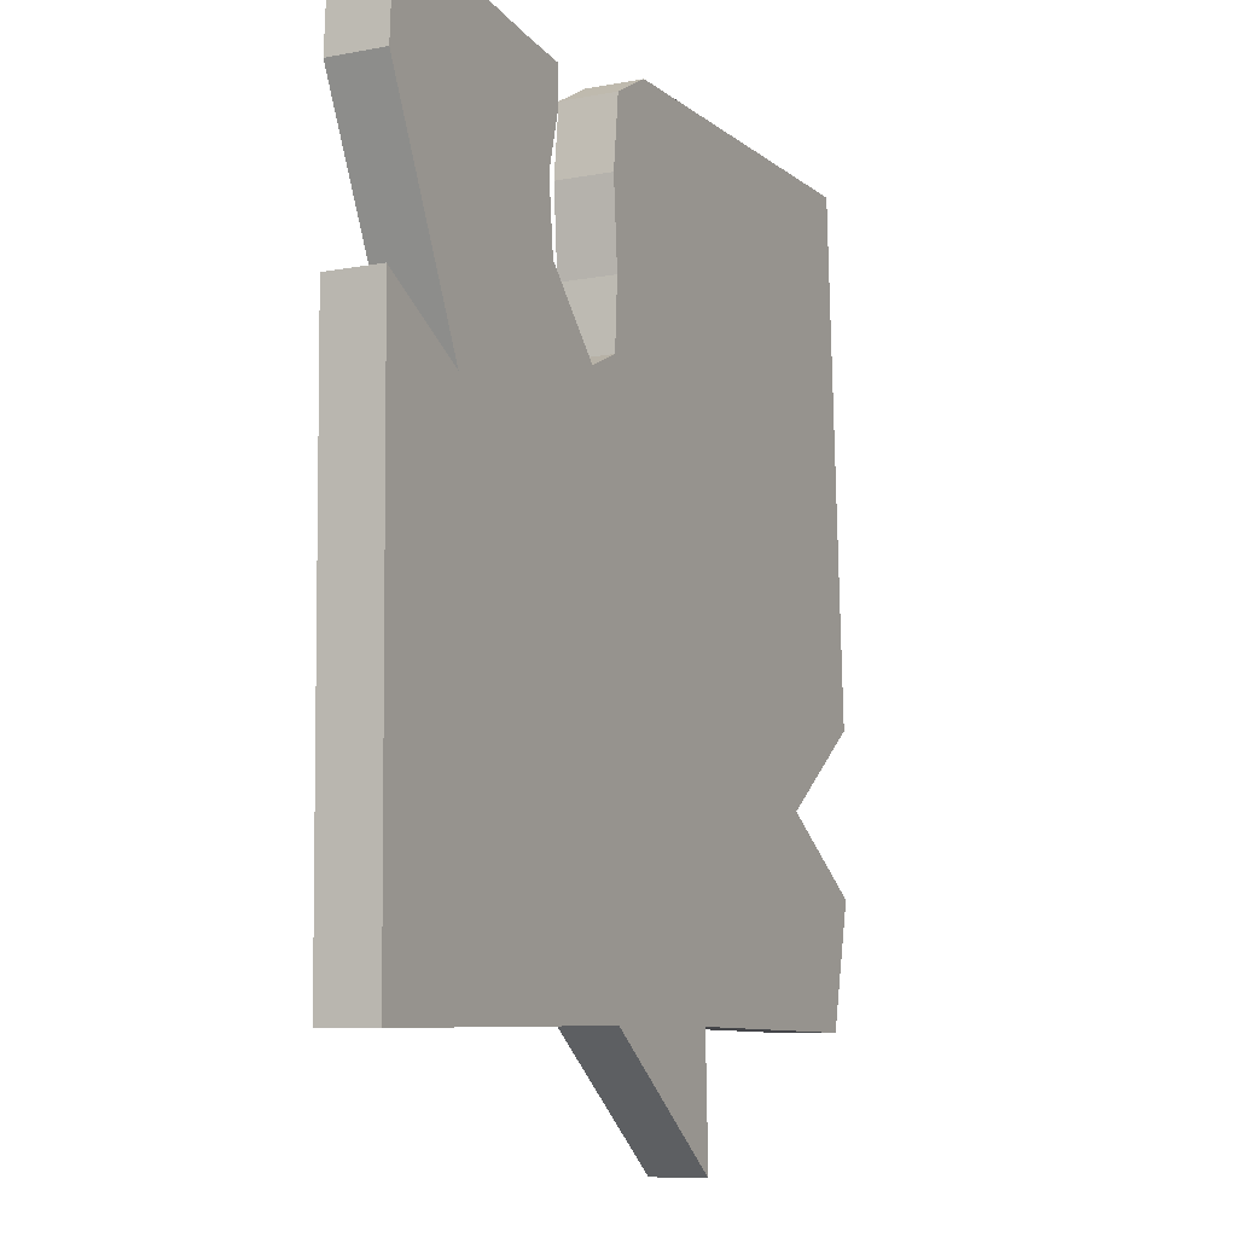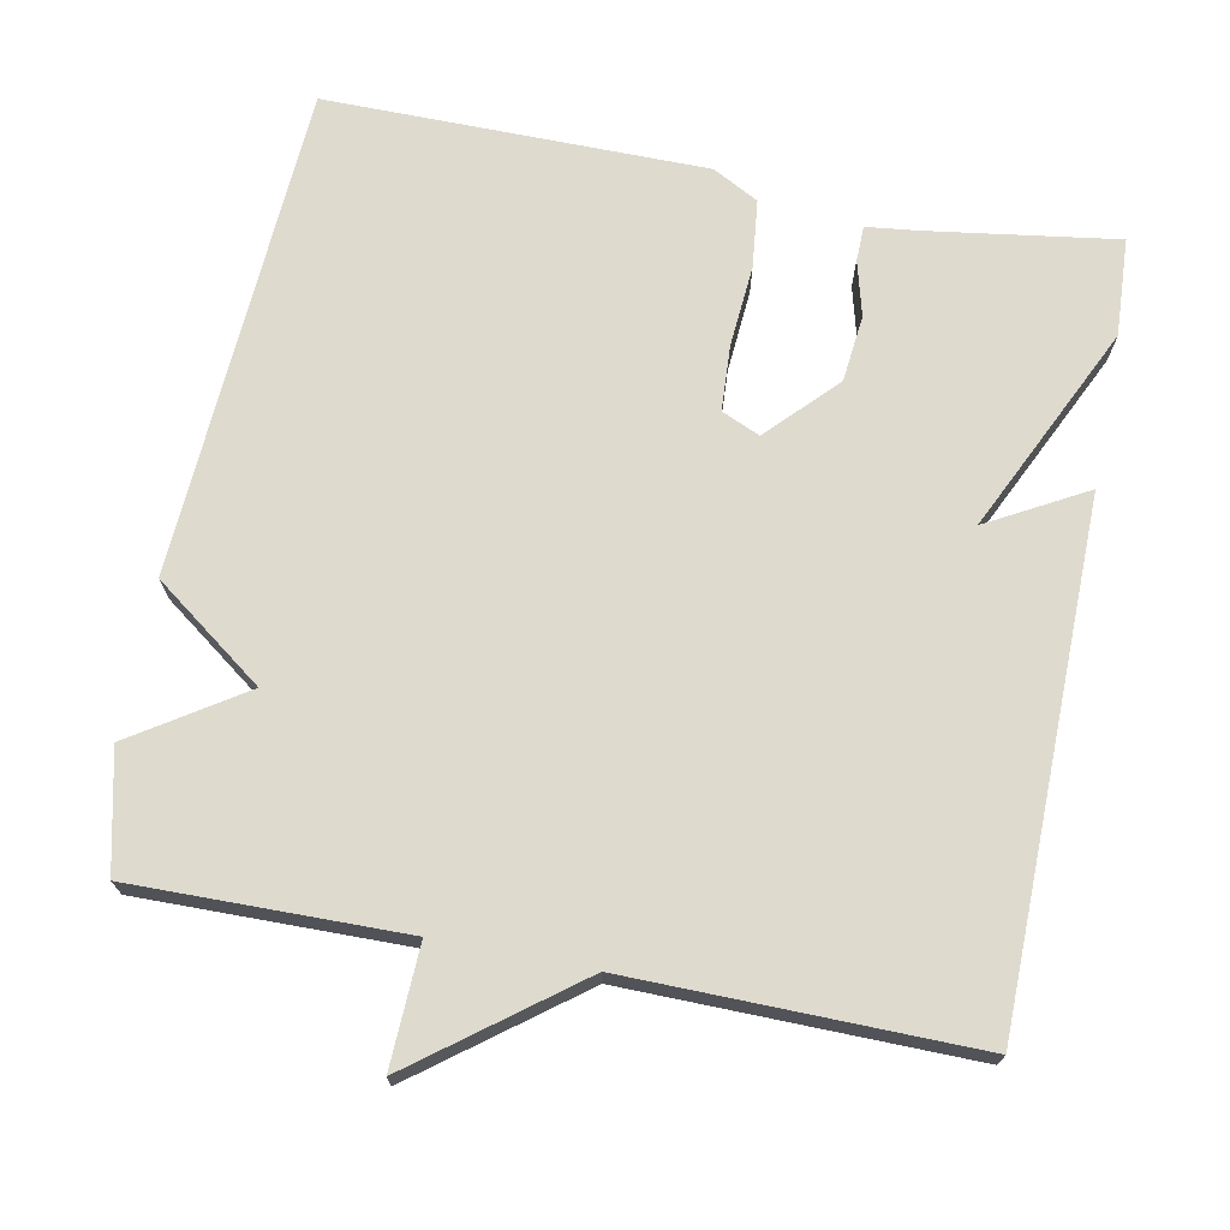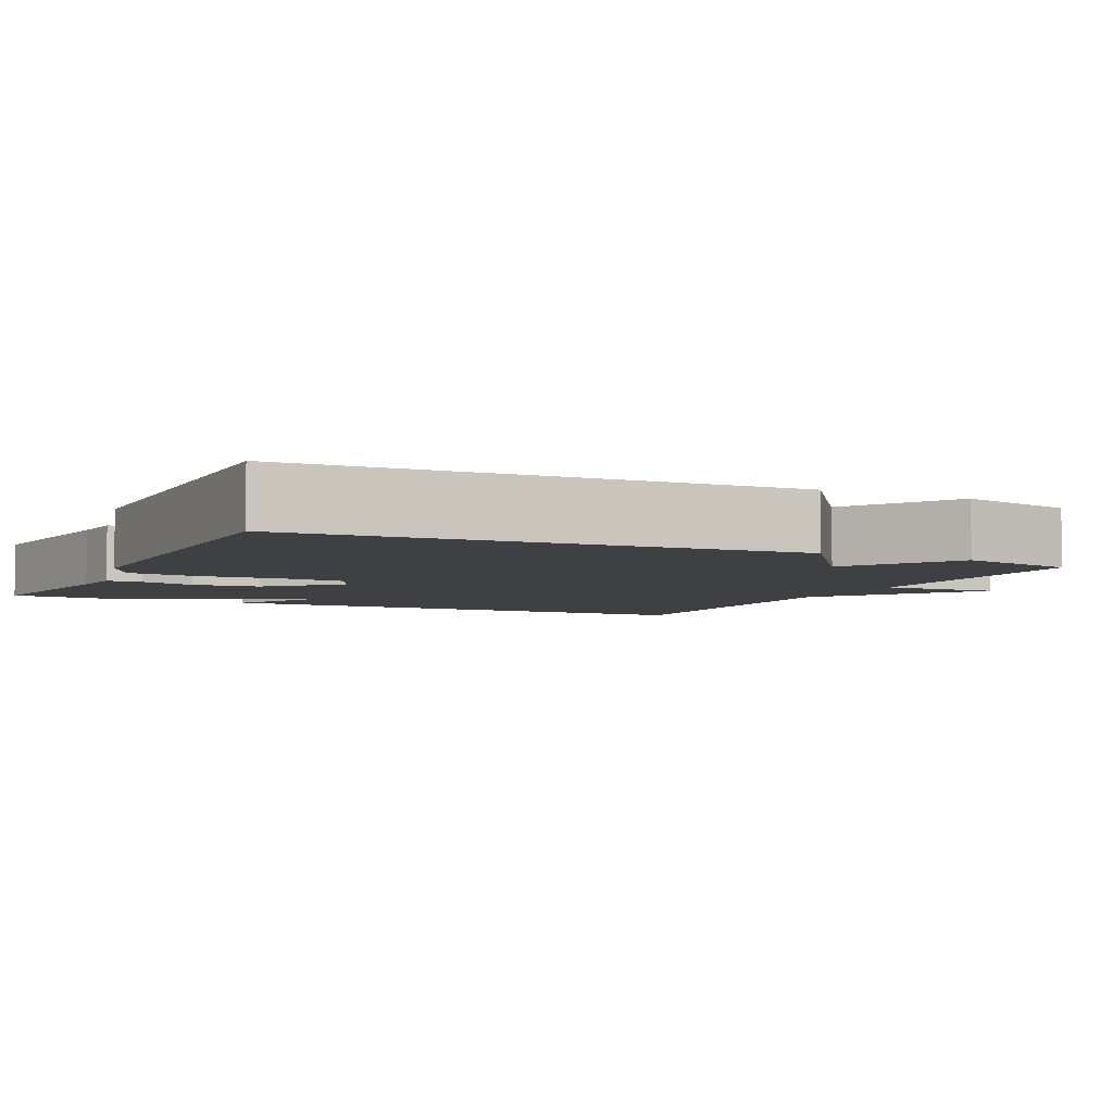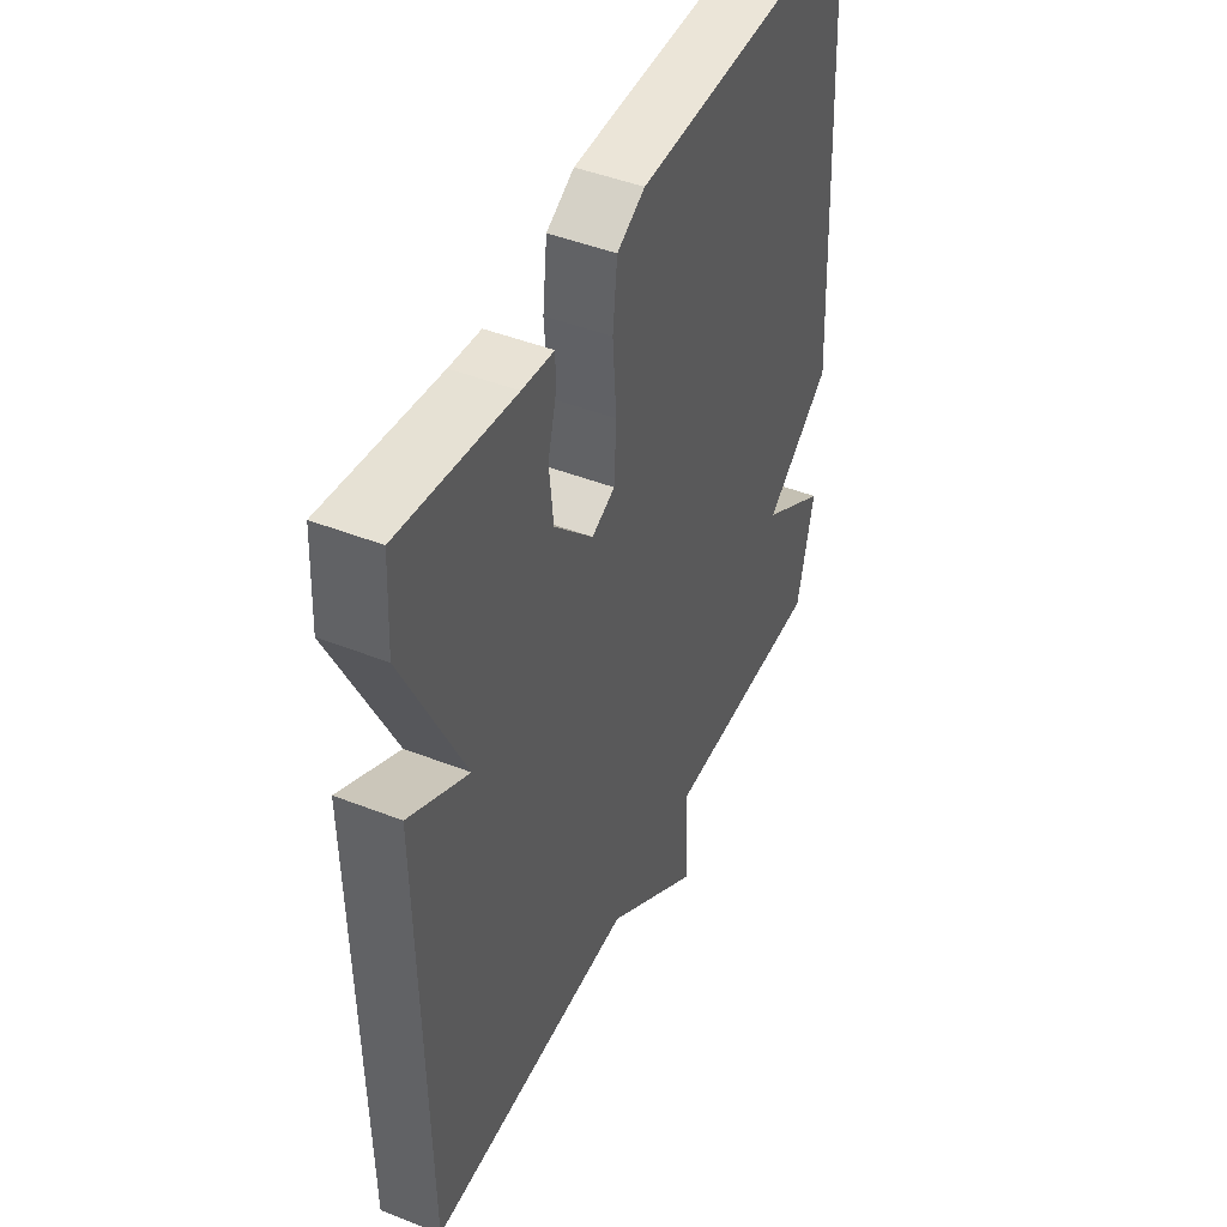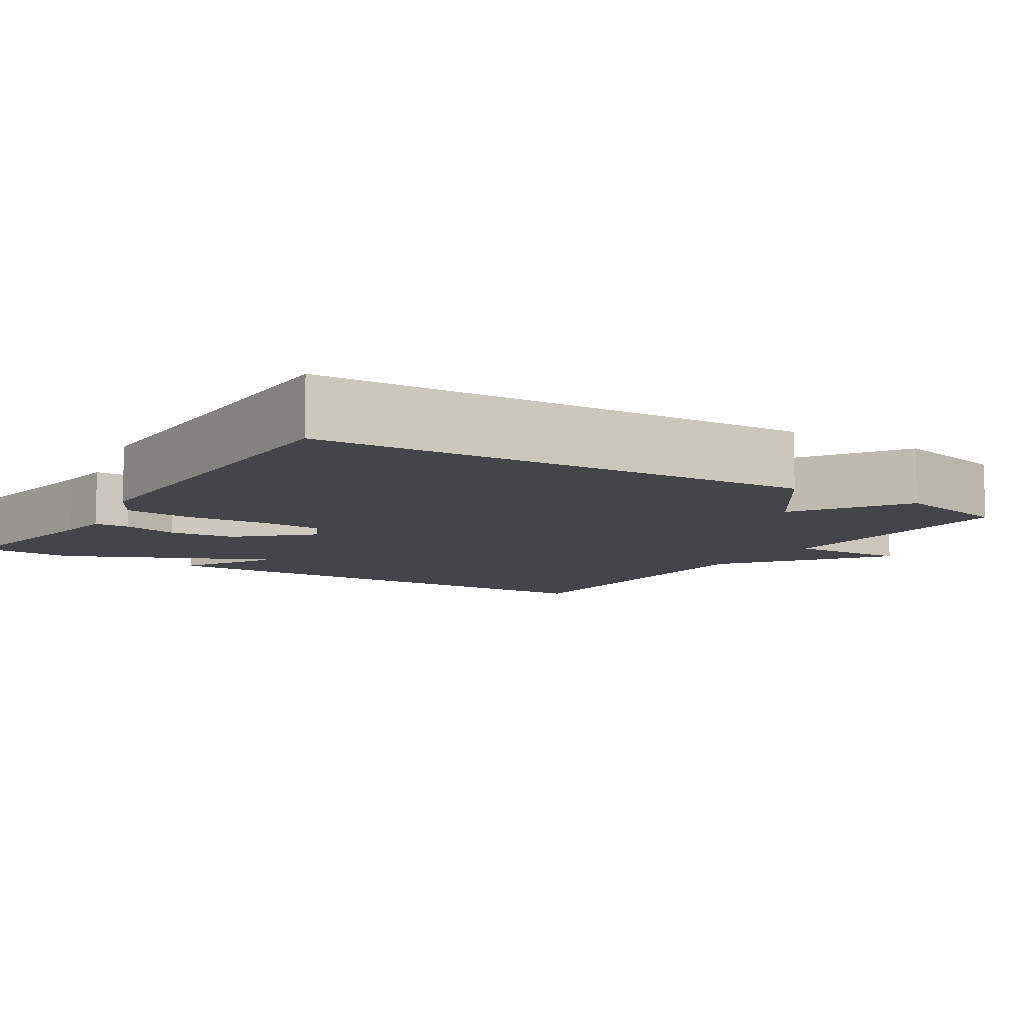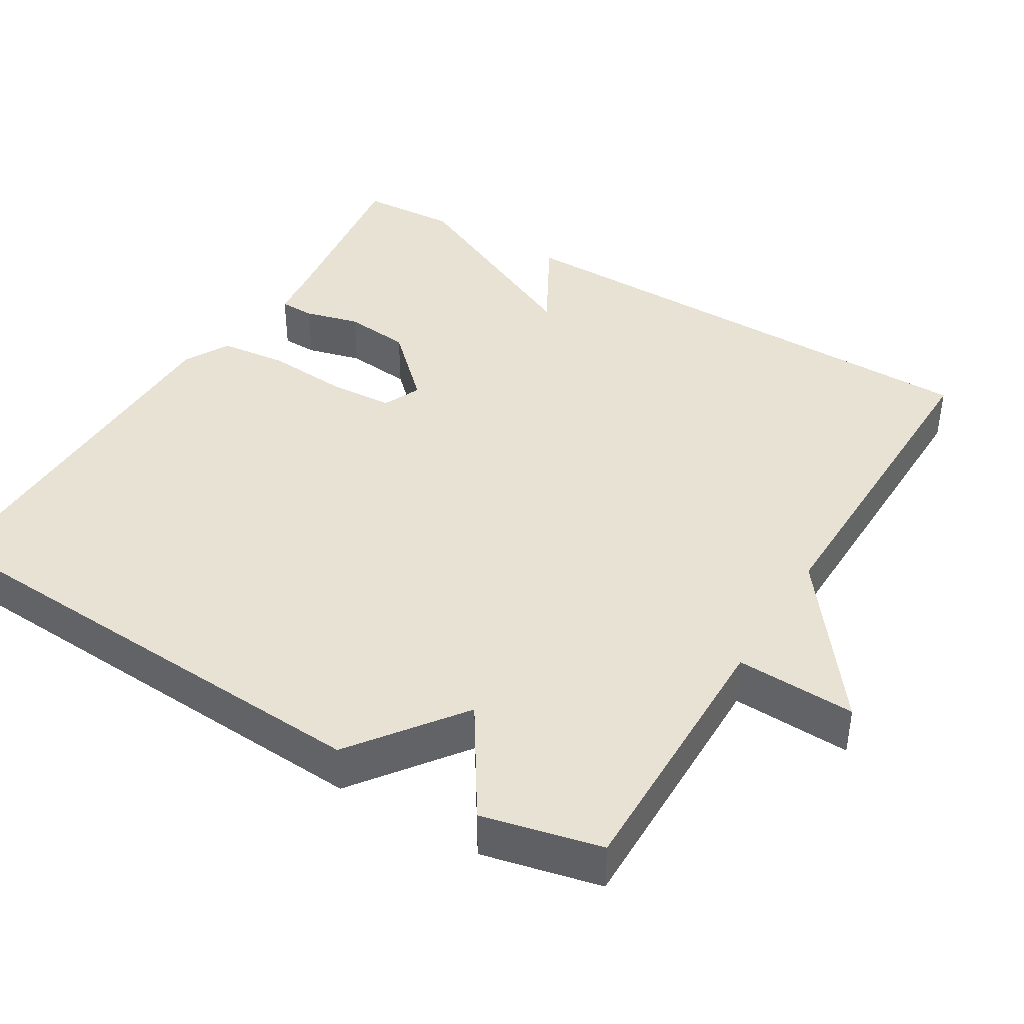
<metadata>
{"format":"obj","ext":"obj","renderer":"f3d","projection":"perspective","resolution":1024,"background":"white","views":[{"elev":-8.4,"azim":-63.0,"up":"+Z"},{"elev":71.1,"azim":-168.9,"up":"+Y"},{"elev":-5.0,"azim":64.2,"up":"+Y"},{"elev":45.9,"azim":-65.8,"up":"+Z"},{"elev":-9.0,"azim":57.1,"up":"+Y"},{"elev":40.9,"azim":121.3,"up":"+Y"}]}
</metadata>
<code>
v -0.5 0.07 0.5
v -0.255 0.07 0.464
v -0.187 0.07 0.456
v -0.186 0.07 0.41
v -0.205 0.07 0.338
v -0.196 0.07 0.251
v -0.112 0.07 0.163
v -0.062 0.07 0.185
v -0.057 0.07 0.27
v -0.065 0.07 0.377
v -0.055 0.07 0.466
v 0.005 0.07 0.498
v 0.5 0.07 0.5
v 0.536 0.07 -0.145
v 0.392 0.07 -0.251
v 0.536 0.07 -0.345
v 0.5 0.07 -0.5
v 0.147 0.07 -0.495
v 0.153 0.07 -0.652
v -0.053 0.07 -0.495
v -0.5 0.07 -0.5
v -0.507 0.07 0.172
v -0.379 0.07 0.101
v -0.507 0.07 0.372
v -0.5 0 0.5
v -0.255 0 0.464
v -0.187 0 0.456
v -0.186 0 0.41
v -0.205 0 0.338
v -0.196 0 0.251
v -0.112 0 0.163
v -0.062 0 0.185
v -0.057 0 0.27
v -0.065 0 0.377
v -0.055 0 0.466
v 0.005 0 0.498
v 0.5 0 0.5
v 0.536 0 -0.145
v 0.392 0 -0.251
v 0.536 0 -0.345
v 0.5 0 -0.5
v 0.147 0 -0.495
v 0.153 0 -0.652
v -0.053 0 -0.495
v -0.5 0 -0.5
v -0.507 0 0.172
v -0.379 0 0.101
v -0.507 0 0.372
f 23 24 1 2
f 20 21 22 23
f 18 19 20 23
f 17 18 23
f 16 17 23
f 15 16 23
f 13 14 15
f 12 13 15
f 11 12 15
f 10 11 15
f 9 10 15
f 8 9 15
f 7 8 15
f 7 15 23
f 6 7 23
f 5 6 23 2
f 2 3 4 5
f 26 25 48 47
f 47 46 45 44
f 47 44 43 42
f 47 42 41
f 47 41 40
f 47 40 39
f 39 38 37
f 39 37 36
f 39 36 35
f 39 35 34
f 39 34 33
f 39 33 32
f 39 32 31
f 47 39 31
f 47 31 30
f 26 47 30 29
f 29 28 27 26
f 1 25 26 2
f 2 26 27 3
f 3 27 28 4
f 4 28 29 5
f 5 29 30 6
f 6 30 31 7
f 7 31 32 8
f 8 32 33 9
f 9 33 34 10
f 10 34 35 11
f 11 35 36 12
f 12 36 37 13
f 13 37 38 14
f 14 38 39 15
f 15 39 40 16
f 16 40 41 17
f 17 41 42 18
f 18 42 43 19
f 19 43 44 20
f 20 44 45 21
f 21 45 46 22
f 22 46 47 23
f 23 47 48 24
f 24 48 25 1

</code>
